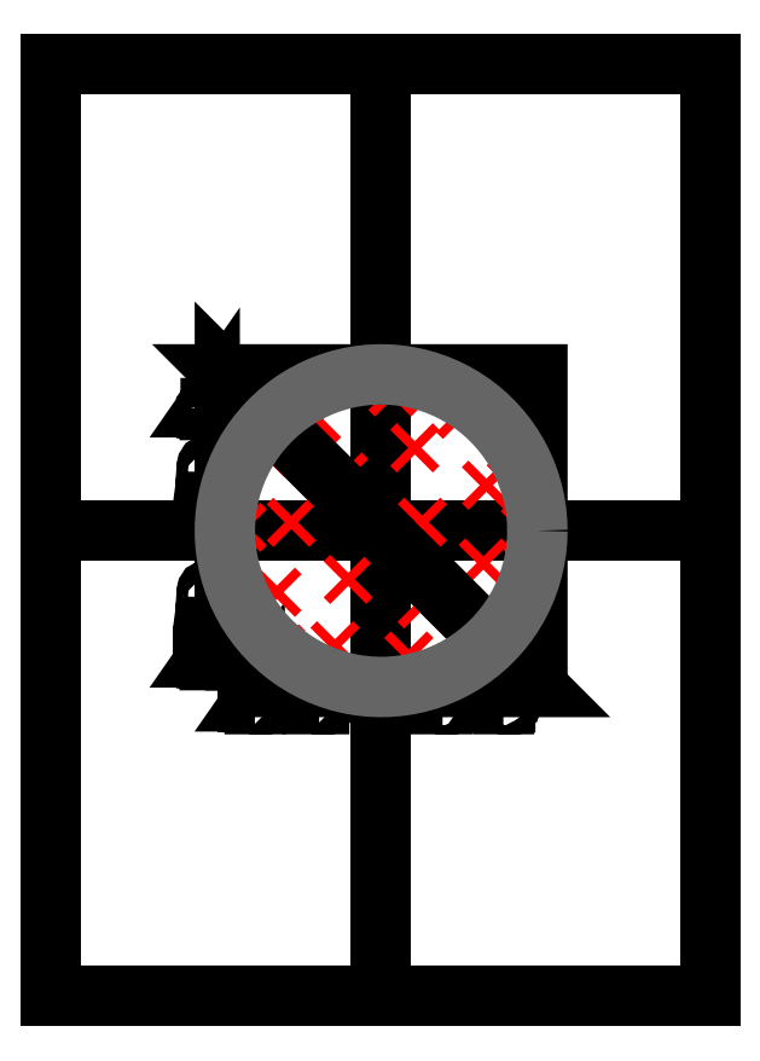
<metadata>
{"format":"dxf","ext":"dxf","renderer":"ezdxf+matplotlib","layout":"modelspace","background":"white","min_lineweight":24,"dpi":150}
</metadata>
<code>
0
SECTION
2
ENTITIES
0
LINE
8
vekony
10
0
20
0
11
210
21
0
0
LINE
8
vekony
10
210
20
0
11
210
21
297
0
LINE
8
vekony
10
210
20
297
11
0
21
297
0
LINE
8
vekony
10
0
20
297
11
0
21
0
0
LINE
8
vekony
10
105
20
0
11
105
21
297
0
LINE
8
vekony
10
1.665e-16
20
148.5
11
210
21
148.5
0
LWPOLYLINE
8
vekony
90
    4
70
    1
43
0
10
55.39
20
98.54
10
155
20
98.54
10
55.39
20
198.1
10
55.39
20
98.54
0
LWPOLYLINE
8
vekony
90
    2
70
    0
43
0
10
65.32
20
98.54
10
65.32
20
99.55
0
LWPOLYLINE
8
vekony
90
    2
70
    0
43
0
10
85.24
20
98.54
10
85.24
20
99.55
0
LWPOLYLINE
8
vekony
90
    2
70
    0
43
0
10
105.2
20
98.54
10
105.2
20
99.55
0
LWPOLYLINE
8
vekony
90
    2
70
    0
43
0
10
125.1
20
98.54
10
125.1
20
99.55
0
LWPOLYLINE
8
vekony
90
    2
70
    0
43
0
10
145
20
98.54
10
145
20
99.55
0
LWPOLYLINE
8
vekony
90
    5
70
    1
43
0
10
63.67
20
94.16
10
62.84
20
94.16
10
62.84
20
93.91
10
63.67
20
93.91
10
63.67
20
94.16
0
LWPOLYLINE
8
vekony
90
   12
70
    1
43
0
10
64.88
20
93.68
10
64.88
20
93.07
10
65.19
20
93.07
10
65.19
20
93.68
10
65.56
20
93.68
10
65.56
20
93.95
10
65.19
20
93.95
10
65.19
20
95.6
10
64.96
20
95.6
10
63.83
20
94
10
63.83
20
93.68
10
64.88
20
93.68
0
LWPOLYLINE
8
vekony
90
    4
70
    1
43
0
10
64.88
20
93.95
10
64.1
20
93.95
10
64.88
20
95.07
10
64.88
20
93.95
0
LWPOLYLINE
8
vekony
90
   22
70
    1
43
0
10
66.82
20
95.6
10
66.67
20
95.6
10
66.28
20
95.36
10
66.24
20
95.32
10
66.2
20
95.26
10
66
20
94.54
10
66
20
94.29
10
66
20
94.05
10
66.21
20
93.32
10
66.66
20
92.98
10
66.82
20
92.98
10
66.97
20
92.98
10
67.42
20
93.31
10
67.63
20
94.03
10
67.63
20
94.27
10
67.63
20
94.43
10
67.57
20
94.89
10
67.43
20
95.26
10
67.38
20
95.32
10
67.35
20
95.36
10
66.95
20
95.6
10
66.82
20
95.6
0
LWPOLYLINE
8
vekony
90
   17
70
    1
43
0
10
66.82
20
95.33
10
66.91
20
95.33
10
67.19
20
95.07
10
67.31
20
94.49
10
67.31
20
94.3
10
67.31
20
94.1
10
67.19
20
93.5
10
66.9
20
93.24
10
66.81
20
93.24
10
66.72
20
93.24
10
66.44
20
93.5
10
66.32
20
94.09
10
66.32
20
94.29
10
66.32
20
94.48
10
66.44
20
95.07
10
66.72
20
95.33
10
66.82
20
95.33
0
LWPOLYLINE
8
vekony
90
    5
70
    1
43
0
10
83.59
20
94.16
10
82.76
20
94.16
10
82.76
20
93.91
10
83.59
20
93.91
10
83.59
20
94.16
0
LWPOLYLINE
8
vekony
90
   44
70
    1
43
0
10
85.43
20
93.37
10
84.12
20
93.37
10
84.13
20
93.42
10
84.24
20
93.64
10
84.49
20
93.85
10
84.57
20
93.9
10
84.92
20
94.1
10
85.01
20
94.14
10
85.31
20
94.43
10
85.45
20
94.76
10
85.45
20
94.86
10
85.45
20
95
10
85.25
20
95.37
10
85.21
20
95.4
10
85.18
20
95.44
10
84.78
20
95.6
10
84.65
20
95.6
10
84.48
20
95.6
10
84
20
95.32
10
83.96
20
95.27
10
83.94
20
95.24
10
83.83
20
94.79
10
83.83
20
94.72
10
84.14
20
94.72
10
84.14
20
94.77
10
84.2
20
95.06
10
84.21
20
95.08
10
84.23
20
95.12
10
84.54
20
95.33
10
84.64
20
95.33
10
84.73
20
95.33
10
84.99
20
95.19
10
85.13
20
94.94
10
85.13
20
94.85
10
85.13
20
94.73
10
84.85
20
94.38
10
84.8
20
94.35
10
84.47
20
94.16
10
84.34
20
94.08
10
83.94
20
93.71
10
83.78
20
93.21
10
83.78
20
93.07
10
85.43
20
93.07
10
85.43
20
93.37
0
LWPOLYLINE
8
vekony
90
   22
70
    1
43
0
10
86.74
20
95.6
10
86.59
20
95.6
10
86.2
20
95.36
10
86.16
20
95.32
10
86.12
20
95.26
10
85.92
20
94.54
10
85.92
20
94.29
10
85.92
20
94.05
10
86.13
20
93.32
10
86.58
20
92.98
10
86.74
20
92.98
10
86.89
20
92.98
10
87.34
20
93.31
10
87.55
20
94.03
10
87.55
20
94.27
10
87.55
20
94.43
10
87.49
20
94.89
10
87.34
20
95.26
10
87.3
20
95.32
10
87.27
20
95.36
10
86.87
20
95.6
10
86.74
20
95.6
0
LWPOLYLINE
8
vekony
90
   17
70
    1
43
0
10
86.74
20
95.33
10
86.83
20
95.33
10
87.11
20
95.07
10
87.23
20
94.49
10
87.23
20
94.3
10
87.23
20
94.1
10
87.11
20
93.5
10
86.82
20
93.24
10
86.73
20
93.24
10
86.64
20
93.24
10
86.36
20
93.5
10
86.24
20
94.09
10
86.24
20
94.29
10
86.24
20
94.48
10
86.36
20
95.07
10
86.64
20
95.33
10
86.74
20
95.33
0
LWPOLYLINE
8
vekony
90
   22
70
    1
43
0
10
105.1
20
95.6
10
104.9
20
95.6
10
104.5
20
95.36
10
104.5
20
95.32
10
104.5
20
95.26
10
104.3
20
94.54
10
104.3
20
94.29
10
104.3
20
94.05
10
104.5
20
93.32
10
104.9
20
92.98
10
105.1
20
92.98
10
105.2
20
92.98
10
105.7
20
93.31
10
105.9
20
94.03
10
105.9
20
94.27
10
105.9
20
94.43
10
105.8
20
94.89
10
105.7
20
95.26
10
105.6
20
95.32
10
105.6
20
95.36
10
105.2
20
95.6
10
105.1
20
95.6
0
LWPOLYLINE
8
vekony
90
   17
70
    1
43
0
10
105.1
20
95.33
10
105.2
20
95.33
10
105.4
20
95.07
10
105.6
20
94.49
10
105.6
20
94.3
10
105.6
20
94.1
10
105.4
20
93.5
10
105.2
20
93.24
10
105.1
20
93.24
10
105
20
93.24
10
104.7
20
93.5
10
104.6
20
94.09
10
104.6
20
94.29
10
104.6
20
94.48
10
104.7
20
95.07
10
105
20
95.33
10
105.1
20
95.33
0
LWPOLYLINE
8
vekony
90
   44
70
    1
43
0
10
124.7
20
93.37
10
123.4
20
93.37
10
123.4
20
93.42
10
123.6
20
93.64
10
123.8
20
93.85
10
123.9
20
93.9
10
124.2
20
94.1
10
124.3
20
94.14
10
124.6
20
94.43
10
124.8
20
94.76
10
124.8
20
94.86
10
124.8
20
95
10
124.6
20
95.37
10
124.5
20
95.4
10
124.5
20
95.44
10
124.1
20
95.6
10
124
20
95.6
10
123.8
20
95.6
10
123.3
20
95.32
10
123.3
20
95.27
10
123.3
20
95.24
10
123.1
20
94.79
10
123.1
20
94.72
10
123.5
20
94.72
10
123.5
20
94.77
10
123.5
20
95.06
10
123.5
20
95.08
10
123.5
20
95.12
10
123.9
20
95.33
10
124
20
95.33
10
124
20
95.33
10
124.3
20
95.19
10
124.4
20
94.94
10
124.4
20
94.85
10
124.4
20
94.73
10
124.2
20
94.38
10
124.1
20
94.35
10
123.8
20
94.16
10
123.7
20
94.08
10
123.3
20
93.71
10
123.1
20
93.21
10
123.1
20
93.07
10
124.7
20
93.07
10
124.7
20
93.37
0
LWPOLYLINE
8
vekony
90
   22
70
    1
43
0
10
126
20
95.6
10
125.9
20
95.6
10
125.5
20
95.36
10
125.5
20
95.32
10
125.4
20
95.26
10
125.2
20
94.54
10
125.2
20
94.29
10
125.2
20
94.05
10
125.4
20
93.32
10
125.9
20
92.98
10
126
20
92.98
10
126.2
20
92.98
10
126.6
20
93.31
10
126.9
20
94.03
10
126.9
20
94.27
10
126.9
20
94.43
10
126.8
20
94.89
10
126.7
20
95.26
10
126.6
20
95.32
10
126.6
20
95.36
10
126.2
20
95.6
10
126
20
95.6
0
LWPOLYLINE
8
vekony
90
   17
70
    1
43
0
10
126
20
95.33
10
126.1
20
95.33
10
126.4
20
95.07
10
126.5
20
94.49
10
126.5
20
94.3
10
126.5
20
94.1
10
126.4
20
93.5
10
126.1
20
93.24
10
126
20
93.24
10
126
20
93.24
10
125.7
20
93.5
10
125.6
20
94.09
10
125.6
20
94.29
10
125.6
20
94.48
10
125.7
20
95.07
10
126
20
95.33
10
126
20
95.33
0
LWPOLYLINE
8
vekony
90
   12
70
    1
43
0
10
144
20
93.68
10
144
20
93.07
10
144.3
20
93.07
10
144.3
20
93.68
10
144.7
20
93.68
10
144.7
20
93.95
10
144.3
20
93.95
10
144.3
20
95.6
10
144.1
20
95.6
10
143
20
94
10
143
20
93.68
10
144
20
93.68
0
LWPOLYLINE
8
vekony
90
    4
70
    1
43
0
10
144
20
93.95
10
143.3
20
93.95
10
144
20
95.07
10
144
20
93.95
0
LWPOLYLINE
8
vekony
90
   22
70
    1
43
0
10
146
20
95.6
10
145.8
20
95.6
10
145.4
20
95.36
10
145.4
20
95.32
10
145.4
20
95.26
10
145.2
20
94.54
10
145.2
20
94.29
10
145.2
20
94.05
10
145.4
20
93.32
10
145.8
20
92.98
10
146
20
92.98
10
146.1
20
92.98
10
146.6
20
93.31
10
146.8
20
94.03
10
146.8
20
94.27
10
146.8
20
94.43
10
146.7
20
94.89
10
146.6
20
95.26
10
146.5
20
95.32
10
146.5
20
95.36
10
146.1
20
95.6
10
146
20
95.6
0
LWPOLYLINE
8
vekony
90
   17
70
    1
43
0
10
146
20
95.33
10
146.1
20
95.33
10
146.3
20
95.07
10
146.5
20
94.49
10
146.5
20
94.3
10
146.5
20
94.1
10
146.3
20
93.5
10
146.1
20
93.24
10
146
20
93.24
10
145.9
20
93.24
10
145.6
20
93.5
10
145.5
20
94.09
10
145.5
20
94.29
10
145.5
20
94.48
10
145.6
20
95.07
10
145.9
20
95.33
10
146
20
95.33
0
LWPOLYLINE
8
vekony
90
    2
70
    0
43
0
10
55.39
20
108.5
10
56.4
20
108.5
0
LWPOLYLINE
8
vekony
90
    2
70
    0
43
0
10
55.39
20
128.4
10
56.4
20
128.4
0
LWPOLYLINE
8
vekony
90
    2
70
    0
43
0
10
55.39
20
148.3
10
56.4
20
148.3
0
LWPOLYLINE
8
vekony
90
    2
70
    0
43
0
10
55.39
20
168.3
10
56.4
20
168.3
0
LWPOLYLINE
8
vekony
90
    2
70
    0
43
0
10
55.39
20
188.2
10
56.4
20
188.2
0
LWPOLYLINE
8
vekony
90
    5
70
    1
43
0
10
49.33
20
108.2
10
48.49
20
108.2
10
48.49
20
107.9
10
49.33
20
107.9
10
49.33
20
108.2
0
LWPOLYLINE
8
vekony
90
   12
70
    1
43
0
10
50.53
20
107.7
10
50.53
20
107.1
10
50.84
20
107.1
10
50.84
20
107.7
10
51.21
20
107.7
10
51.21
20
108
10
50.84
20
108
10
50.84
20
109.6
10
50.62
20
109.6
10
49.49
20
108
10
49.49
20
107.7
10
50.53
20
107.7
0
LWPOLYLINE
8
vekony
90
    4
70
    1
43
0
10
50.53
20
108
10
49.76
20
108
10
50.53
20
109.1
10
50.53
20
108
0
LWPOLYLINE
8
vekony
90
   22
70
    1
43
0
10
52.47
20
109.6
10
52.33
20
109.6
10
51.93
20
109.4
10
51.9
20
109.3
10
51.86
20
109.3
10
51.65
20
108.6
10
51.65
20
108.3
10
51.65
20
108.1
10
51.86
20
107.3
10
52.32
20
107
10
52.47
20
107
10
52.62
20
107
10
53.07
20
107.3
10
53.28
20
108
10
53.28
20
108.3
10
53.28
20
108.4
10
53.22
20
108.9
10
53.08
20
109.3
10
53.04
20
109.3
10
53.01
20
109.4
10
52.6
20
109.6
10
52.47
20
109.6
0
LWPOLYLINE
8
vekony
90
   17
70
    1
43
0
10
52.47
20
109.3
10
52.56
20
109.3
10
52.84
20
109.1
10
52.97
20
108.5
10
52.97
20
108.3
10
52.97
20
108.1
10
52.84
20
107.5
10
52.56
20
107.3
10
52.46
20
107.3
10
52.37
20
107.3
10
52.09
20
107.5
10
51.97
20
108.1
10
51.97
20
108.3
10
51.97
20
108.5
10
52.09
20
109.1
10
52.38
20
109.3
10
52.47
20
109.3
0
LWPOLYLINE
8
vekony
90
    5
70
    1
43
0
10
49.33
20
128.1
10
48.49
20
128.1
10
48.49
20
127.8
10
49.33
20
127.8
10
49.33
20
128.1
0
LWPOLYLINE
8
vekony
90
   44
70
    1
43
0
10
51.16
20
127.3
10
49.86
20
127.3
10
49.86
20
127.4
10
49.98
20
127.6
10
50.23
20
127.8
10
50.3
20
127.8
10
50.66
20
128
10
50.74
20
128.1
10
51.05
20
128.4
10
51.18
20
128.7
10
51.18
20
128.8
10
51.18
20
128.9
10
50.99
20
129.3
10
50.95
20
129.3
10
50.91
20
129.4
10
50.52
20
129.5
10
50.39
20
129.5
10
50.21
20
129.5
10
49.73
20
129.3
10
49.7
20
129.2
10
49.67
20
129.2
10
49.57
20
128.7
10
49.56
20
128.7
10
49.87
20
128.7
10
49.88
20
128.7
10
49.93
20
129
10
49.95
20
129
10
49.97
20
129.1
10
50.27
20
129.3
10
50.38
20
129.3
10
50.46
20
129.3
10
50.73
20
129.1
10
50.87
20
128.9
10
50.87
20
128.8
10
50.87
20
128.7
10
50.58
20
128.3
10
50.53
20
128.3
10
50.2
20
128.1
10
50.07
20
128
10
49.67
20
127.6
10
49.52
20
127.1
10
49.51
20
127
10
51.16
20
127
10
51.16
20
127.3
0
LWPOLYLINE
8
vekony
90
   22
70
    1
43
0
10
52.47
20
129.5
10
52.33
20
129.5
10
51.93
20
129.3
10
51.9
20
129.3
10
51.86
20
129.2
10
51.65
20
128.5
10
51.65
20
128.2
10
51.65
20
128
10
51.86
20
127.3
10
52.32
20
126.9
10
52.47
20
126.9
10
52.62
20
126.9
10
53.07
20
127.2
10
53.28
20
128
10
53.28
20
128.2
10
53.28
20
128.4
10
53.22
20
128.8
10
53.08
20
129.2
10
53.04
20
129.3
10
53.01
20
129.3
10
52.6
20
129.5
10
52.47
20
129.5
0
LWPOLYLINE
8
vekony
90
   17
70
    1
43
0
10
52.47
20
129.3
10
52.56
20
129.3
10
52.84
20
129
10
52.97
20
128.4
10
52.97
20
128.2
10
52.97
20
128
10
52.84
20
127.4
10
52.56
20
127.2
10
52.46
20
127.2
10
52.37
20
127.2
10
52.09
20
127.4
10
51.97
20
128
10
51.97
20
128.2
10
51.97
20
128.4
10
52.09
20
129
10
52.38
20
129.3
10
52.47
20
129.3
0
LWPOLYLINE
8
vekony
90
   22
70
    1
43
0
10
52.47
20
149.5
10
52.33
20
149.5
10
51.93
20
149.2
10
51.9
20
149.2
10
51.86
20
149.1
10
51.65
20
148.4
10
51.65
20
148.1
10
51.65
20
147.9
10
51.86
20
147.2
10
52.32
20
146.8
10
52.47
20
146.8
10
52.62
20
146.8
10
53.07
20
147.2
10
53.28
20
147.9
10
53.28
20
148.1
10
53.28
20
148.3
10
53.22
20
148.7
10
53.08
20
149.1
10
53.04
20
149.2
10
53.01
20
149.2
10
52.6
20
149.5
10
52.47
20
149.5
0
LWPOLYLINE
8
vekony
90
   17
70
    1
43
0
10
52.47
20
149.2
10
52.56
20
149.2
10
52.84
20
148.9
10
52.97
20
148.3
10
52.97
20
148.2
10
52.97
20
148
10
52.84
20
147.4
10
52.56
20
147.1
10
52.46
20
147.1
10
52.37
20
147.1
10
52.09
20
147.4
10
51.97
20
147.9
10
51.97
20
148.1
10
51.97
20
148.3
10
52.09
20
148.9
10
52.38
20
149.2
10
52.47
20
149.2
0
LWPOLYLINE
8
vekony
90
   44
70
    1
43
0
10
51.16
20
167.1
10
49.86
20
167.1
10
49.86
20
167.2
10
49.98
20
167.4
10
50.23
20
167.6
10
50.3
20
167.7
10
50.66
20
167.9
10
50.74
20
167.9
10
51.05
20
168.2
10
51.18
20
168.5
10
51.18
20
168.6
10
51.18
20
168.8
10
50.99
20
169.1
10
50.95
20
169.2
10
50.91
20
169.2
10
50.52
20
169.4
10
50.39
20
169.4
10
50.21
20
169.4
10
49.73
20
169.1
10
49.7
20
169
10
49.67
20
169
10
49.57
20
168.6
10
49.56
20
168.5
10
49.87
20
168.5
10
49.88
20
168.5
10
49.93
20
168.8
10
49.95
20
168.9
10
49.97
20
168.9
10
50.27
20
169.1
10
50.38
20
169.1
10
50.46
20
169.1
10
50.73
20
169
10
50.87
20
168.7
10
50.87
20
168.6
10
50.87
20
168.5
10
50.58
20
168.2
10
50.53
20
168.1
10
50.2
20
167.9
10
50.07
20
167.9
10
49.67
20
167.5
10
49.52
20
167
10
49.51
20
166.8
10
51.16
20
166.8
10
51.16
20
167.1
0
LWPOLYLINE
8
vekony
90
   22
70
    1
43
0
10
52.47
20
169.4
10
52.33
20
169.4
10
51.93
20
169.1
10
51.9
20
169.1
10
51.86
20
169
10
51.65
20
168.3
10
51.65
20
168.1
10
51.65
20
167.8
10
51.86
20
167.1
10
52.32
20
166.8
10
52.47
20
166.8
10
52.62
20
166.8
10
53.07
20
167.1
10
53.28
20
167.8
10
53.28
20
168
10
53.28
20
168.2
10
53.22
20
168.7
10
53.08
20
169
10
53.04
20
169.1
10
53.01
20
169.1
10
52.6
20
169.4
10
52.47
20
169.4
0
LWPOLYLINE
8
vekony
90
   17
70
    1
43
0
10
52.47
20
169.1
10
52.56
20
169.1
10
52.84
20
168.8
10
52.97
20
168.3
10
52.97
20
168.1
10
52.97
20
167.9
10
52.84
20
167.3
10
52.56
20
167
10
52.46
20
167
10
52.37
20
167
10
52.09
20
167.3
10
51.97
20
167.9
10
51.97
20
168.1
10
51.97
20
168.3
10
52.09
20
168.8
10
52.38
20
169.1
10
52.47
20
169.1
0
LWPOLYLINE
8
vekony
90
   12
70
    1
43
0
10
50.53
20
187.4
10
50.53
20
186.8
10
50.84
20
186.8
10
50.84
20
187.4
10
51.21
20
187.4
10
51.21
20
187.7
10
50.84
20
187.7
10
50.84
20
189.3
10
50.62
20
189.3
10
49.49
20
187.7
10
49.49
20
187.4
10
50.53
20
187.4
0
LWPOLYLINE
8
vekony
90
    4
70
    1
43
0
10
50.53
20
187.7
10
49.76
20
187.7
10
50.53
20
188.8
10
50.53
20
187.7
0
LWPOLYLINE
8
vekony
90
   22
70
    1
43
0
10
52.47
20
189.3
10
52.33
20
189.3
10
51.93
20
189.1
10
51.9
20
189
10
51.86
20
189
10
51.65
20
188.2
10
51.65
20
188
10
51.65
20
187.7
10
51.86
20
187
10
52.32
20
186.7
10
52.47
20
186.7
10
52.62
20
186.7
10
53.07
20
187
10
53.28
20
187.7
10
53.28
20
188
10
53.28
20
188.1
10
53.22
20
188.6
10
53.08
20
189
10
53.04
20
189
10
53.01
20
189.1
10
52.6
20
189.3
10
52.47
20
189.3
0
LWPOLYLINE
8
vekony
90
   17
70
    1
43
0
10
52.47
20
189
10
52.56
20
189
10
52.84
20
188.8
10
52.97
20
188.2
10
52.97
20
188
10
52.97
20
187.8
10
52.84
20
187.2
10
52.56
20
186.9
10
52.46
20
186.9
10
52.37
20
186.9
10
52.09
20
187.2
10
51.97
20
187.8
10
51.97
20
188
10
51.97
20
188.2
10
52.09
20
188.8
10
52.38
20
189
10
52.47
20
189
0
LWPOLYLINE
8
vekony
90
    2
70
    0
43
0
10
55.39
20
98.54
10
155
20
98.54
0
LWPOLYLINE
8
vekony
90
    2
70
    0
43
0
10
55.39
20
98.54
10
55.39
20
198.1
0
LWPOLYLINE
8
vekony
90
    2
70
    0
43
0
10
150
20
149.9
10
152.2
20
147.8
0
LWPOLYLINE
8
vekony
90
    2
70
    0
43
0
10
150
20
147.8
10
152.2
20
149.9
0
LWPOLYLINE
8
vekony
90
    2
70
    0
43
0
10
145.6
20
175.9
10
147.7
20
173.8
0
LWPOLYLINE
8
vekony
90
    2
70
    0
43
0
10
95.95
20
101.3
10
98.07
20
99.23
0
LWPOLYLINE
8
vekony
90
    2
70
    0
43
0
10
95.95
20
99.23
10
98.07
20
101.3
0
LWPOLYLINE
8
vekony
90
    2
70
    0
43
0
10
136.7
20
139.1
10
138.8
20
137
0
LWPOLYLINE
8
vekony
90
    2
70
    0
43
0
10
136.7
20
137
10
138.8
20
139.1
0
LWPOLYLINE
8
vekony
90
    2
70
    0
43
0
10
114.8
20
175.8
10
117
20
173.7
0
LWPOLYLINE
8
vekony
90
    2
70
    0
43
0
10
114.8
20
173.7
10
117
20
175.8
0
LWPOLYLINE
8
vekony
90
    2
70
    0
43
0
10
83.54
20
184.9
10
85.66
20
182.8
0
LWPOLYLINE
8
vekony
90
    2
70
    0
43
0
10
83.54
20
182.8
10
85.66
20
184.9
0
LWPOLYLINE
8
vekony
90
    2
70
    0
43
0
10
59.86
20
150.5
10
61.97
20
148.3
0
LWPOLYLINE
8
vekony
90
    2
70
    0
43
0
10
59.86
20
148.3
10
61.97
20
150.5
0
LWPOLYLINE
8
vekony
90
    2
70
    0
43
0
10
89.42
20
112.7
10
91.54
20
110.6
0
LWPOLYLINE
8
vekony
90
    2
70
    0
43
0
10
89.42
20
110.6
10
91.54
20
112.7
0
LWPOLYLINE
8
vekony
90
    2
70
    0
43
0
10
120.8
20
102.6
10
122.9
20
100.4
0
LWPOLYLINE
8
vekony
90
    2
70
    0
43
0
10
120.8
20
100.4
10
122.9
20
102.6
0
LWPOLYLINE
8
vekony
90
    2
70
    0
43
0
10
149.2
20
129.8
10
151.4
20
127.7
0
LWPOLYLINE
8
vekony
90
    2
70
    0
43
0
10
149.2
20
127.7
10
151.4
20
129.8
0
LWPOLYLINE
8
vekony
90
    2
70
    0
43
0
10
57.82
20
132
10
59.93
20
129.8
0
LWPOLYLINE
8
vekony
90
    2
70
    0
43
0
10
57.82
20
129.8
10
59.93
20
132
0
LWPOLYLINE
8
vekony
90
    2
70
    0
43
0
10
125.3
20
194.4
10
127.4
20
192.3
0
LWPOLYLINE
8
vekony
90
    2
70
    0
43
0
10
125.3
20
192.3
10
127.4
20
194.4
0
LWPOLYLINE
8
vekony
90
    2
70
    0
43
0
10
107.9
20
193.6
10
110
20
191.5
0
LWPOLYLINE
8
vekony
90
    2
70
    0
43
0
10
107.9
20
191.5
10
110
20
193.6
0
LWPOLYLINE
8
vekony
90
    2
70
    0
43
0
10
67.5
20
174.3
10
69.61
20
172.2
0
LWPOLYLINE
8
vekony
90
    2
70
    0
43
0
10
67.5
20
172.2
10
69.61
20
174.3
0
LWPOLYLINE
8
vekony
90
    2
70
    0
43
0
10
112.9
20
109.5
10
115
20
107.3
0
LWPOLYLINE
8
vekony
90
    2
70
    0
43
0
10
112.9
20
107.3
10
115
20
109.5
0
LWPOLYLINE
8
vekony
90
    2
70
    0
43
0
10
72.18
20
111.7
10
74.29
20
109.6
0
LWPOLYLINE
8
vekony
90
    2
70
    0
43
0
10
72.18
20
109.6
10
74.29
20
111.7
0
LWPOLYLINE
8
vekony
90
    2
70
    0
43
0
10
70.91
20
129.8
10
73.02
20
127.7
0
LWPOLYLINE
8
vekony
90
    2
70
    0
43
0
10
70.91
20
127.7
10
73.02
20
129.8
0
LWPOLYLINE
8
vekony
90
    2
70
    0
43
0
10
75.49
20
152
10
77.61
20
149.9
0
LWPOLYLINE
8
vekony
90
    2
70
    0
43
0
10
75.49
20
149.9
10
77.61
20
152
0
LWPOLYLINE
8
vekony
90
    2
70
    0
43
0
10
137.7
20
163.9
10
139.8
20
161.7
0
LWPOLYLINE
8
vekony
90
    2
70
    0
43
0
10
137.7
20
161.7
10
139.8
20
163.9
0
LWPOLYLINE
8
vekony
90
    2
70
    0
43
0
10
117.2
20
126.1
10
119.3
20
124
0
LWPOLYLINE
8
vekony
90
    2
70
    0
43
0
10
117.2
20
124
10
119.3
20
126.1
0
LWPOLYLINE
8
vekony
90
    2
70
    0
43
0
10
135.8
20
115.8
10
137.9
20
113.7
0
LWPOLYLINE
8
vekony
90
    2
70
    0
43
0
10
135.8
20
113.7
10
137.9
20
115.8
0
LWPOLYLINE
8
vekony
90
    2
70
    0
43
0
10
90.7
20
197.2
10
92.82
20
195.1
0
LWPOLYLINE
8
vekony
90
    2
70
    0
43
0
10
90.7
20
195.1
10
92.82
20
197.2
0
LWPOLYLINE
8
vekony
90
    2
70
    0
43
0
10
129.6
20
186.5
10
131.7
20
184.3
0
LWPOLYLINE
8
vekony
90
    2
70
    0
43
0
10
129.6
20
184.3
10
131.7
20
186.5
0
LWPOLYLINE
8
vekony
90
    2
70
    0
43
0
10
92.19
20
166.5
10
94.3
20
164.4
0
LWPOLYLINE
8
vekony
90
    2
70
    0
43
0
10
92.19
20
164.4
10
94.3
20
166.5
0
LWPOLYLINE
8
vekony
90
    2
70
    0
43
0
10
93.63
20
133.9
10
95.75
20
131.8
0
LWPOLYLINE
8
vekony
90
    2
70
    0
43
0
10
93.63
20
131.8
10
95.75
20
133.9
0
LWPOLYLINE
8
vekony
90
    2
70
    0
43
0
10
117.2
20
152.1
10
119.3
20
150
0
LWPOLYLINE
8
vekony
90
    2
70
    0
43
0
10
117.2
20
150
10
119.3
20
152.1
0
LWPOLYLINE
8
vekony
90
    5
70
    1
43
0
10
155
20
98.54
10
155
20
198.1
10
55.39
20
198.1
10
155
20
98.54
10
155
20
98.54
0
LWPOLYLINE
8
vekony
90
    2
70
    0
43
0
10
145.6
20
173.8
10
147.7
20
175.9
0
LWPOLYLINE
8
vekony
90
  101
70
    1
43
0
10
155
20
148.3
10
154.9
20
151.5
10
154.6
20
154.6
10
154.1
20
157.8
10
153.4
20
160.8
10
152.5
20
163.9
10
151.4
20
166.8
10
150.1
20
169.7
10
148.7
20
172.5
10
147.1
20
175.3
10
145.3
20
177.9
10
143.3
20
180.3
10
141.2
20
182.7
10
139
20
184.9
10
136.6
20
187
10
134.1
20
188.9
10
131.4
20
190.6
10
128.7
20
192.2
10
125.9
20
193.6
10
122.9
20
194.9
10
120
20
195.9
10
116.9
20
196.7
10
113.8
20
197.4
10
110.7
20
197.8
10
107.5
20
198.1
10
104.4
20
198.1
10
101.2
20
198
10
98.08
20
197.6
10
94.96
20
197.1
10
91.89
20
196.3
10
88.87
20
195.4
10
85.92
20
194.3
10
83.05
20
193
10
80.26
20
191.5
10
77.58
20
189.8
10
75
20
188
10
72.55
20
186
10
70.23
20
183.8
10
68.05
20
181.5
10
66.02
20
179.1
10
64.14
20
176.6
10
62.43
20
173.9
10
60.9
20
171.2
10
59.54
20
168.3
10
58.36
20
165.4
10
57.38
20
162.4
10
56.59
20
159.3
10
55.99
20
156.2
10
55.59
20
153.1
10
55.39
20
149.9
10
55.39
20
146.8
10
55.59
20
143.6
10
55.99
20
140.5
10
56.59
20
137.4
10
57.38
20
134.3
10
58.36
20
131.3
10
59.54
20
128.4
10
60.9
20
125.5
10
62.43
20
122.7
10
64.14
20
120.1
10
66.02
20
117.5
10
68.05
20
115.1
10
70.23
20
112.8
10
72.55
20
110.7
10
75
20
108.7
10
77.58
20
106.9
10
80.26
20
105.2
10
83.05
20
103.7
10
85.92
20
102.4
10
88.87
20
101.3
10
91.89
20
100.3
10
94.96
20
99.59
10
98.08
20
99.04
10
101.2
20
98.69
10
104.4
20
98.54
10
107.5
20
98.59
10
110.7
20
98.84
10
113.8
20
99.29
10
116.9
20
99.94
10
120
20
100.8
10
122.9
20
101.8
10
125.9
20
103
10
128.7
20
104.4
10
131.4
20
106
10
134.1
20
107.8
10
136.6
20
109.7
10
139
20
111.7
10
141.2
20
114
10
143.3
20
116.3
10
145.3
20
118.8
10
147.1
20
121.4
10
148.7
20
124.1
10
150.1
20
126.9
10
151.4
20
129.8
10
152.5
20
132.8
10
153.4
20
135.8
10
154.1
20
138.9
10
154.6
20
142
10
154.9
20
145.2
10
155
20
148.3
10
155
20
148.3
0
ENDSEC
0
EOF

</code>
